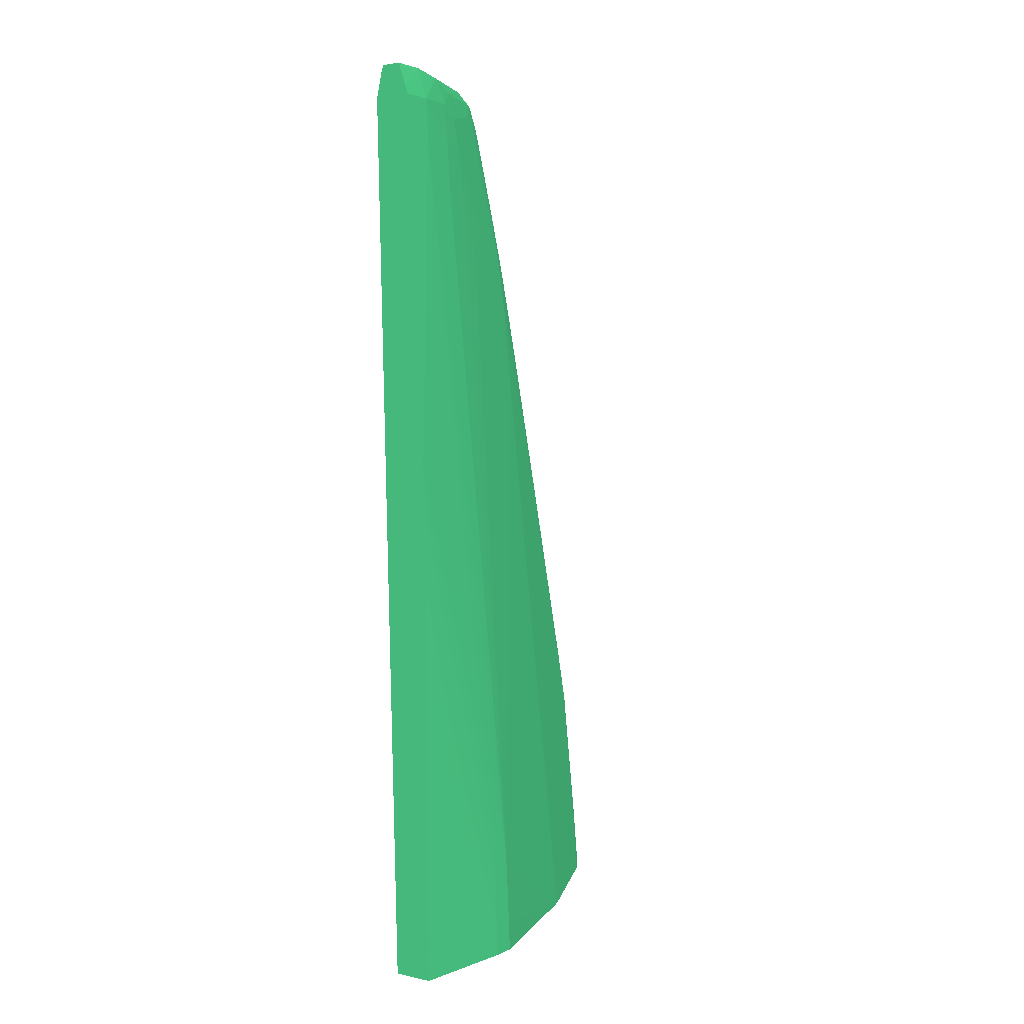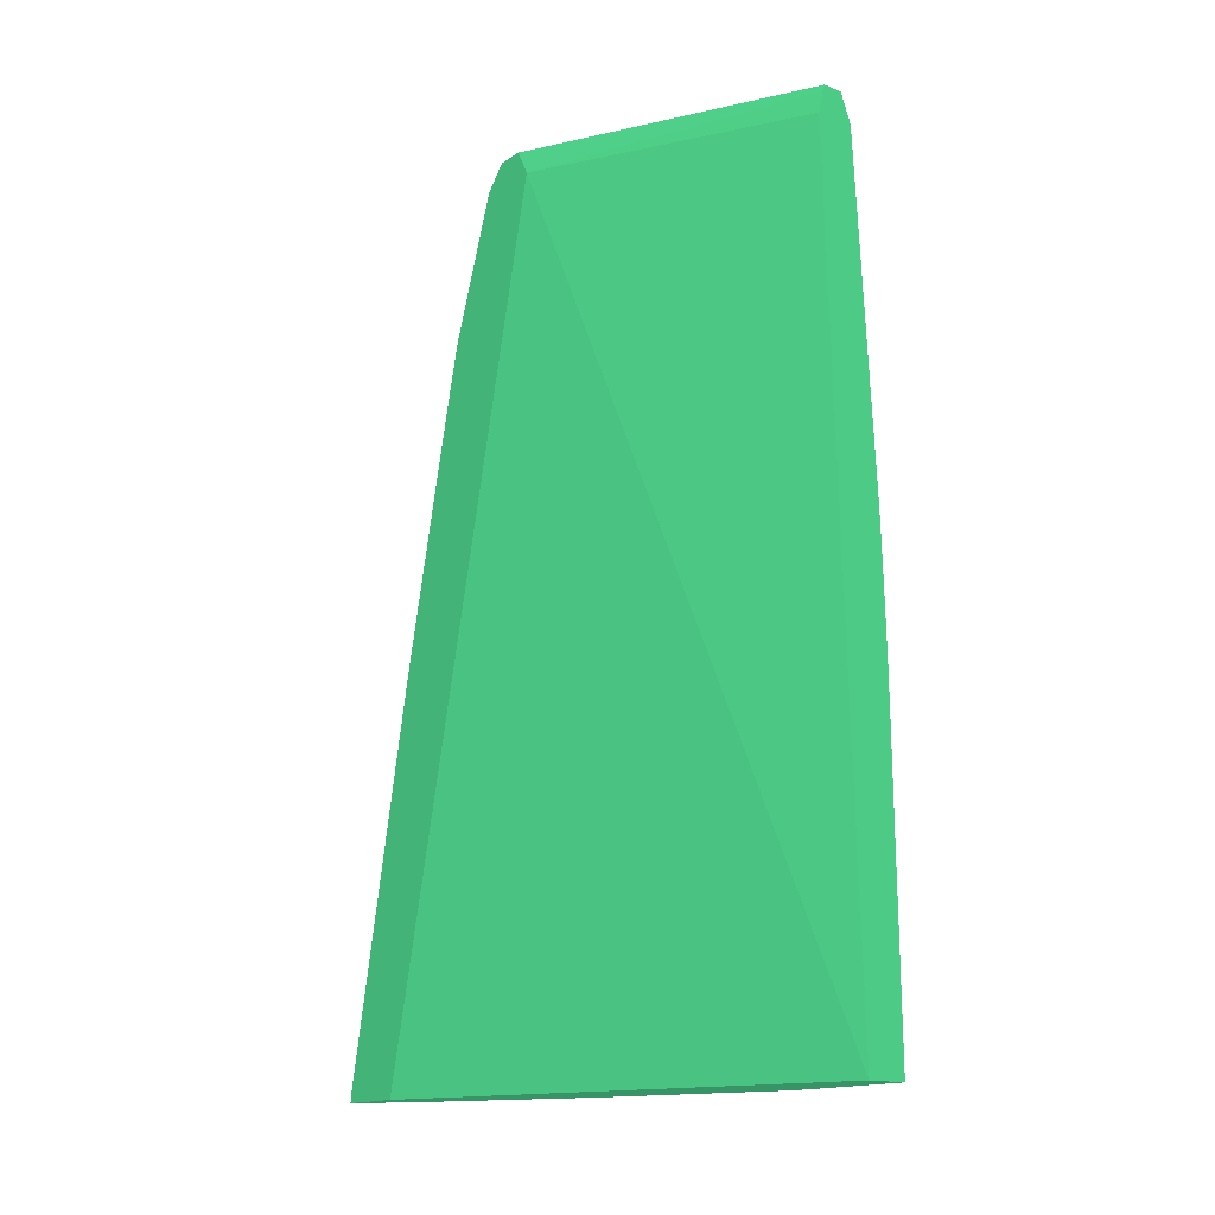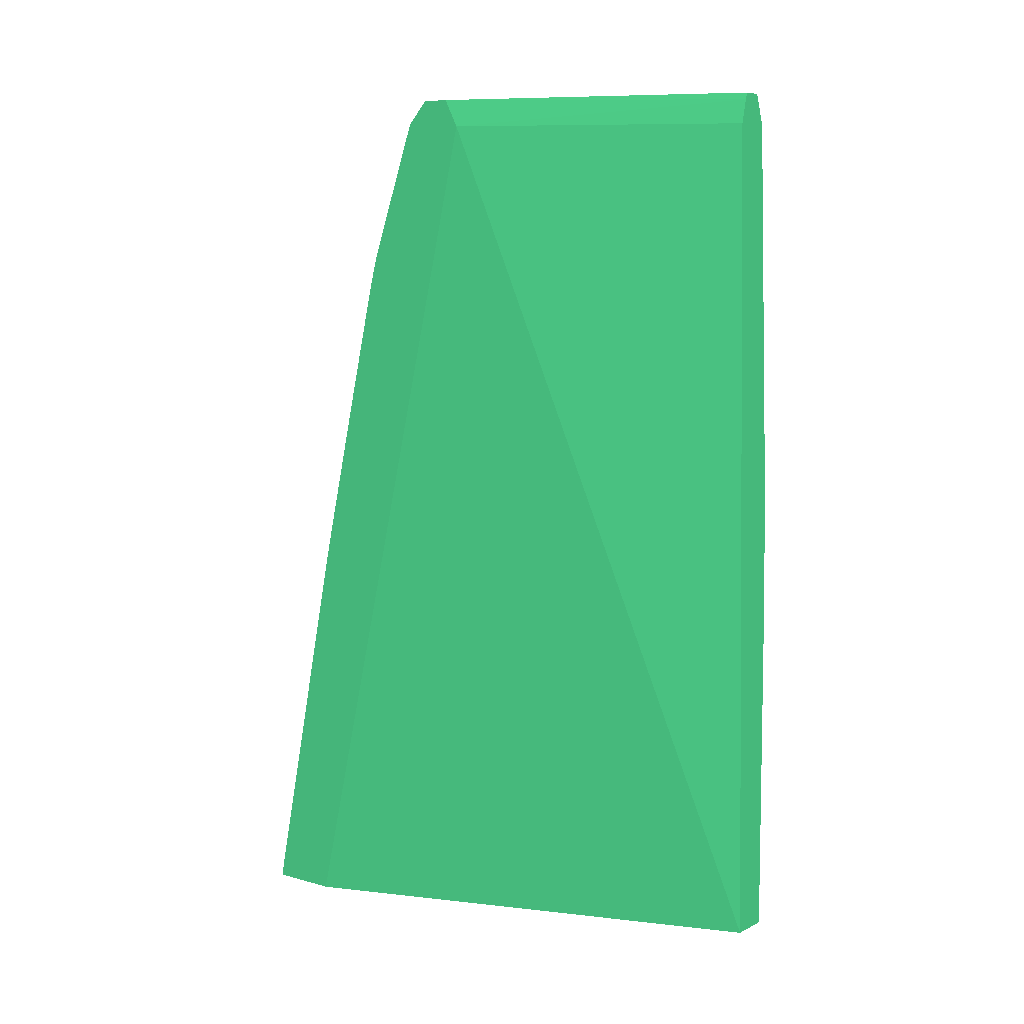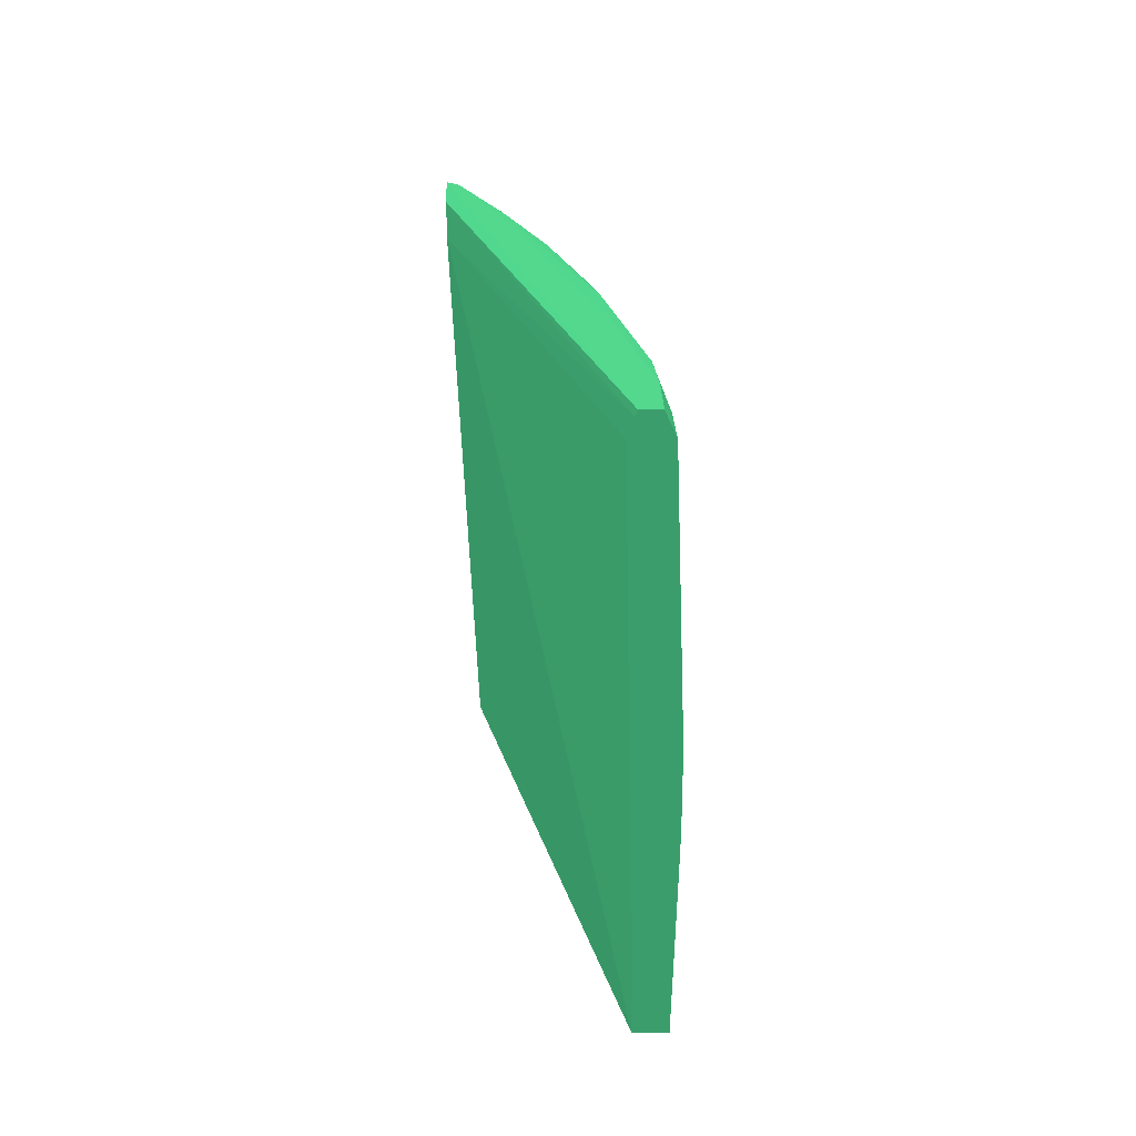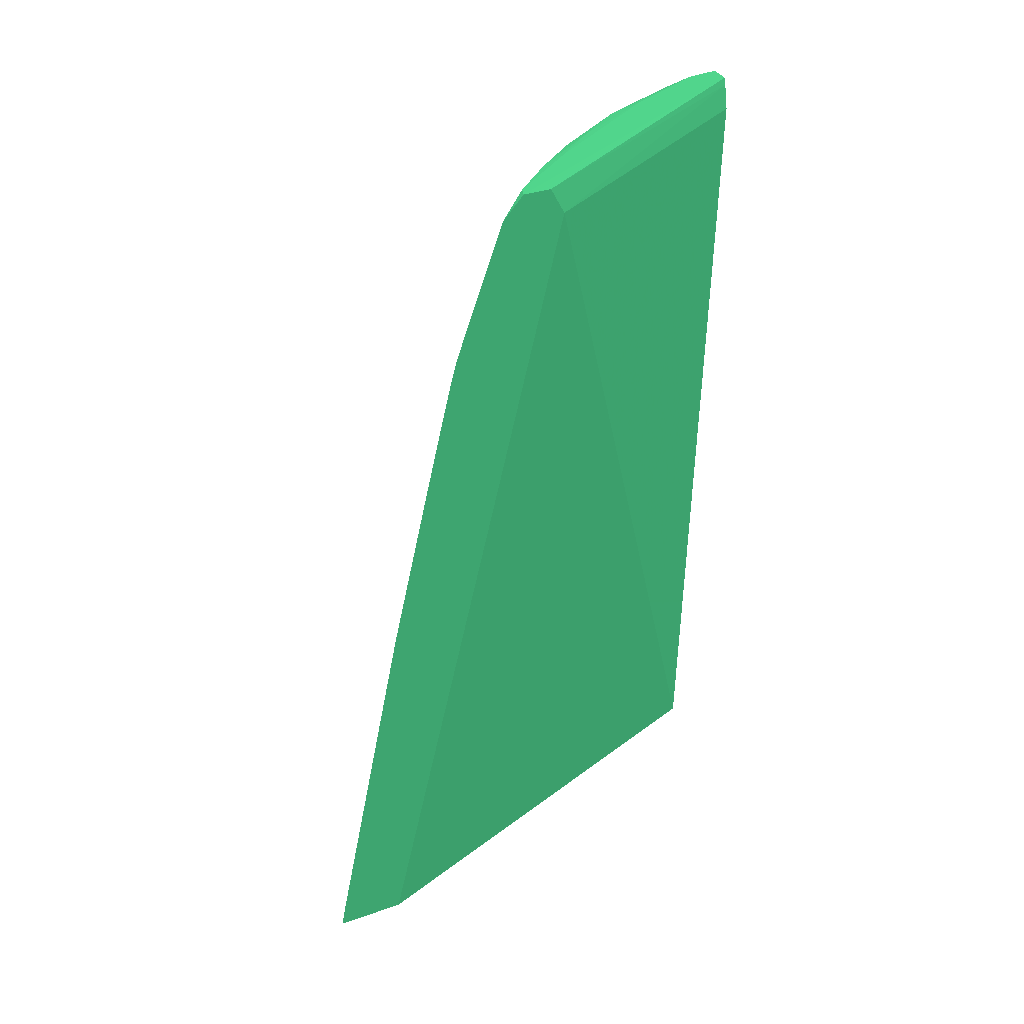
<metadata>
{"format":"obj","ext":"obj","renderer":"f3d","projection":"perspective","resolution":1024,"background":"white","views":[{"elev":2.6,"azim":38.0,"up":"+Y"},{"elev":-16.1,"azim":-37.6,"up":"+Y"},{"elev":7.8,"azim":-52.4,"up":"+Y"},{"elev":46.1,"azim":-1.2,"up":"+Y"},{"elev":36.2,"azim":-114.6,"up":"+Y"}]}
</metadata>
<code>
v 0.03925 -0.01065 -0.09295 0.1686 0.4471 0.302
v 0.03915 -0.01067 -0.09457 0.1686 0.4471 0.302
v 0.03729 -0.01072 -0.09876 0.1686 0.4471 0.302
v 0.03819 -0.01065 -0.09295 0.1686 0.4471 0.302
v 0.03973 -0.01193 -0.09295 0.1686 0.4471 0.302
v 0.03891 -0.01091 -0.09623 0.1686 0.4471 0.302
v 0.03694 -0.01083 -0.1005 0.1686 0.4471 0.302
v 0.0397 -0.01229 -0.09457 0.1686 0.4471 0.302
v 0.03609 -0.01072 -0.09876 0.1686 0.4471 0.302
v 0.03512 -0.0108 -0.103 0.1686 0.4471 0.302
v 0.03345 -0.01079 -0.105 0.1686 0.4471 0.302
v 0.03021 -0.01083 -0.1088 0.1686 0.4471 0.302
v 0.03021 -0.01083 -0.1081 0.1686 0.4471 0.302
v 0.03021 -0.01084 -0.1073 0.1686 0.4471 0.302
v 0.03806 -0.01102 -0.09295 0.1686 0.4471 0.302
v 0.03985 -0.01229 -0.09295 0.1686 0.4471 0.302
v 0.03856 -0.01144 -0.09763 0.1686 0.4471 0.302
v 0.03907 -0.0122 -0.09682 0.1686 0.4471 0.302
v 0.03653 -0.01133 -0.1019 0.1686 0.4471 0.302
v 0.03468 -0.01098 -0.1043 0.1686 0.4471 0.302
v 0.03981 -0.01438 -0.09457 0.1686 0.4471 0.302
v 0.03952 -0.01648 -0.09667 0.1686 0.4471 0.302
v 0.03939 -0.01438 -0.09667 0.1686 0.4471 0.302
v 0.03275 -0.01086 -0.1065 0.1686 0.4471 0.302
v 0.03073 -0.01083 -0.1086 0.1686 0.4471 0.302
v 0.03021 -0.01204 -0.1099 0.1686 0.4471 0.302
v 0.03021 -0.01229 -0.1066 0.1686 0.4471 0.302
v 0.03776 -0.01229 -0.09295 0.1686 0.4471 0.302
v 0.04085 -0.03138 -0.09295 0.1686 0.4471 0.302
v 0.03876 -0.01284 -0.09793 0.1686 0.4471 0.302
v 0.03713 -0.01214 -0.1011 0.1686 0.4471 0.302
v 0.03669 -0.01273 -0.1021 0.1686 0.4471 0.302
v 0.03653 -0.01764 -0.104 0.1686 0.4471 0.302
v 0.03619 -0.01438 -0.1034 0.1686 0.4471 0.302
v 0.03605 -0.01214 -0.1029 0.1686 0.4471 0.302
v 0.03491 -0.01229 -0.1046 0.1686 0.4471 0.302
v 0.03409 -0.01229 -0.1056 0.1686 0.4471 0.302
v 0.03304 -0.01229 -0.1069 0.1686 0.4471 0.302
v 0.04078 -0.03186 -0.09364 0.1686 0.4471 0.302
v 0.04078 -0.03824 -0.0957 0.1686 0.4471 0.302
v 0.04077 -0.04463 -0.09774 0.1686 0.4471 0.302
v 0.0408 -0.05271 -0.09986 0.1686 0.4471 0.302
v 0.03893 -0.01648 -0.09849 0.1686 0.4471 0.302
v 0.03886 -0.01438 -0.09819 0.1686 0.4471 0.302
v 0.03215 -0.01229 -0.1079 0.1686 0.4471 0.302
v 0.03094 -0.0125 -0.1093 0.1686 0.4471 0.302
v 0.03021 -0.01288 -0.1102 0.1686 0.4471 0.302
v 0.03021 -0.05785 -0.1172 0.1686 0.4471 0.302
v 0.039 -0.05785 -0.09295 0.1686 0.4471 0.302
v 0.04081 -0.03325 -0.09386 0.1686 0.4471 0.302
v 0.04091 -0.03325 -0.09295 0.1686 0.4471 0.302
v 0.04087 -0.0375 -0.0947 0.1686 0.4471 0.302
v 0.03713 -0.01844 -0.1031 0.1686 0.4471 0.302
v 0.03703 -0.01648 -0.1027 0.1686 0.4471 0.302
v 0.03684 -0.01438 -0.1024 0.1686 0.4471 0.302
v 0.03668 -0.01904 -0.1042 0.1686 0.4471 0.302
v 0.03609 -0.02067 -0.1054 0.1686 0.4471 0.302
v 0.03217 -0.01858 -0.11 0.1686 0.4471 0.302
v 0.03274 -0.01648 -0.1087 0.1686 0.4471 0.302
v 0.03256 -0.01484 -0.1084 0.1686 0.4471 0.302
v 0.04084 -0.04163 -0.09624 0.1686 0.4471 0.302
v 0.04086 -0.04384 -0.09677 0.1686 0.4471 0.302
v 0.04089 -0.05205 -0.09891 0.1686 0.4471 0.302
v 0.04083 -0.0542 -0.09992 0.1686 0.4471 0.302
v 0.03718 -0.05785 -0.1093 0.1686 0.4471 0.302
v 0.03713 -0.04163 -0.1071 0.1686 0.4471 0.302
v 0.03712 -0.02696 -0.1049 0.1686 0.4471 0.302
v 0.03867 -0.01963 -0.09981 0.1686 0.4471 0.302
v 0.03816 -0.01858 -0.1009 0.1686 0.4471 0.302
v 0.03749 -0.02067 -0.103 0.1686 0.4471 0.302
v 0.03189 -0.01648 -0.1097 0.1686 0.4471 0.302
v 0.03084 -0.01648 -0.1108 0.1686 0.4471 0.302
v 0.03048 -0.01438 -0.1105 0.1686 0.4471 0.302
v 0.03021 -0.01876 -0.1123 0.1686 0.4471 0.302
v 0.03021 -0.05785 -0.1209 0.1686 0.4471 0.302
v 0.04115 -0.05785 -0.09295 0.1686 0.4471 0.302
v 0.04097 -0.03534 -0.09295 0.1686 0.4471 0.302
v 0.04095 -0.03953 -0.09457 0.1686 0.4471 0.302
v 0.03682 -0.02067 -0.1044 0.1686 0.4471 0.302
v 0.03181 -0.02277 -0.1116 0.1686 0.4471 0.302
v 0.03231 -0.01989 -0.1102 0.1686 0.4471 0.302
v 0.03452 -0.03198 -0.1103 0.1686 0.4471 0.302
v 0.03202 -0.02487 -0.1119 0.1686 0.4471 0.302
v 0.03168 -0.02062 -0.1112 0.1686 0.4471 0.302
v 0.03051 -0.02067 -0.1126 0.1686 0.4471 0.302
v 0.03034 -0.01948 -0.1124 0.1686 0.4471 0.302
v 0.04094 -0.04582 -0.09667 0.1686 0.4471 0.302
v 0.04096 -0.0542 -0.09876 0.1686 0.4471 0.302
v 0.04087 -0.0563 -0.1 0.1686 0.4471 0.302
v 0.03662 -0.05785 -0.1104 0.1686 0.4471 0.302
v 0.03702 -0.0564 -0.1094 0.1686 0.4471 0.302
v 0.03705 -0.0542 -0.109 0.1686 0.4471 0.302
v 0.04089 -0.05785 -0.1001 0.1686 0.4471 0.302
v 0.03705 -0.03953 -0.1069 0.1686 0.4471 0.302
v 0.03704 -0.02487 -0.1048 0.1686 0.4471 0.302
v 0.03837 -0.02046 -0.1007 0.1686 0.4471 0.302
v 0.03695 -0.02277 -0.1046 0.1686 0.4471 0.302
v 0.03021 -0.01942 -0.1125 0.1686 0.4471 0.302
v 0.03034 -0.05785 -0.1208 0.1686 0.4471 0.302
v 0.03021 -0.05722 -0.1208 0.1686 0.4471 0.302
v 0.0303 -0.0573 -0.1208 0.1686 0.4471 0.302
v 0.04115 -0.05785 -0.09303 0.1686 0.4471 0.302
v 0.04107 -0.04163 -0.09295 0.1686 0.4471 0.302
v 0.04102 -0.03745 -0.09295 0.1686 0.4471 0.302
v 0.041 -0.04163 -0.09457 0.1686 0.4471 0.302
v 0.03077 -0.02277 -0.1128 0.1686 0.4471 0.302
v 0.03198 -0.03325 -0.114 0.1686 0.4471 0.302
v 0.03298 -0.03534 -0.1132 0.1686 0.4471 0.302
v 0.0324 -0.04674 -0.1166 0.1686 0.4471 0.302
v 0.03229 -0.04534 -0.1164 0.1686 0.4471 0.302
v 0.03214 -0.04372 -0.1163 0.1686 0.4471 0.302
v 0.03021 -0.02277 -0.1134 0.1686 0.4471 0.302
v 0.03021 -0.02067 -0.1129 0.1686 0.4471 0.302
v 0.04098 -0.04791 -0.09667 0.1686 0.4471 0.302
v 0.041 -0.0563 -0.09876 0.1686 0.4471 0.302
v 0.03698 -0.0521 -0.1089 0.1686 0.4471 0.302
v 0.03284 -0.05785 -0.1173 0.1686 0.4471 0.302
v 0.03245 -0.04791 -0.1167 0.1686 0.4471 0.302
v 0.04102 -0.05785 -0.09876 0.1686 0.4471 0.302
v 0.0369 -0.05001 -0.1087 0.1686 0.4471 0.302
v 0.03202 -0.0542 -0.1181 0.1686 0.4471 0.302
v 0.0321 -0.0563 -0.1183 0.1686 0.4471 0.302
v 0.03216 -0.05785 -0.1184 0.1686 0.4471 0.302
v 0.03021 -0.03782 -0.1168 0.1686 0.4471 0.302
v 0.03046 -0.04832 -0.1188 0.1686 0.4471 0.302
v 0.03066 -0.05001 -0.119 0.1686 0.4471 0.302
v 0.04107 -0.05785 -0.09667 0.1686 0.4471 0.302
v 0.04106 -0.04582 -0.09457 0.1686 0.4471 0.302
v 0.04106 -0.03953 -0.09295 0.1686 0.4471 0.302
v 0.04104 -0.04372 -0.09457 0.1686 0.4471 0.302
v 0.0307 -0.03115 -0.1149 0.1686 0.4471 0.302
v 0.03045 -0.02906 -0.1146 0.1686 0.4471 0.302
v 0.03031 -0.02795 -0.1145 0.1686 0.4471 0.302
v 0.03192 -0.04163 -0.116 0.1686 0.4471 0.302
v 0.03087 -0.04163 -0.1171 0.1686 0.4471 0.302
v 0.03021 -0.02719 -0.1144 0.1686 0.4471 0.302
v 0.03266 -0.05785 -0.1176 0.1686 0.4471 0.302
v 0.03021 -0.03653 -0.1165 0.1686 0.4471 0.302
v 0.03042 -0.03796 -0.1167 0.1686 0.4471 0.302
v 0.03062 -0.03953 -0.1168 0.1686 0.4471 0.302
v 0.03024 -0.03656 -0.1165 0.1686 0.4471 0.302
v 0.03021 -0.03634 -0.1165 0.1686 0.4471 0.302
f 1 2 3
f 1 3 9
f 1 9 4
f 1 4 15
f 1 15 28
f 1 28 49
f 1 49 76
f 1 76 103
f 1 103 129
f 1 129 104
f 1 104 77
f 1 77 51
f 1 51 29
f 1 29 16
f 1 16 5
f 1 5 2
f 2 6 7
f 2 7 3
f 2 5 8
f 2 8 6
f 3 7 10
f 3 10 11
f 3 11 12
f 3 12 9
f 4 9 12
f 4 12 13
f 4 13 14
f 4 14 15
f 5 16 8
f 6 17 7
f 6 8 18
f 6 18 17
f 7 17 19
f 7 19 20
f 7 20 10
f 8 16 21
f 8 21 22
f 8 22 23
f 8 23 18
f 10 20 24
f 10 24 11
f 11 24 25
f 11 25 12
f 12 25 26
f 12 26 47
f 12 47 74
f 12 74 98
f 12 98 113
f 12 113 112
f 12 112 136
f 12 136 142
f 12 142 138
f 12 138 124
f 12 124 100
f 12 100 75
f 12 75 48
f 12 48 27
f 12 27 14
f 12 14 13
f 14 27 15
f 15 27 28
f 16 29 21
f 17 18 30
f 17 30 31
f 17 31 19
f 18 23 30
f 19 31 32
f 19 32 33
f 19 33 34
f 19 34 35
f 19 35 36
f 19 36 20
f 20 36 37
f 20 37 38
f 20 38 24
f 21 29 39
f 21 39 40
f 21 40 41
f 21 41 42
f 21 42 22
f 22 42 23
f 23 42 43
f 23 43 44
f 23 44 30
f 24 38 45
f 24 45 26
f 24 26 25
f 26 45 46
f 26 46 47
f 27 48 49
f 27 49 28
f 29 50 39
f 29 51 52
f 29 52 50
f 30 44 53
f 30 53 54
f 30 54 31
f 31 54 55
f 31 55 32
f 32 55 56
f 32 56 33
f 33 56 57
f 33 57 58
f 33 58 59
f 33 59 36
f 33 36 34
f 34 36 35
f 36 59 60
f 36 60 37
f 37 60 38
f 38 60 45
f 39 50 61
f 39 61 40
f 40 61 41
f 41 61 62
f 41 62 63
f 41 63 42
f 42 63 64
f 42 64 65
f 42 65 66
f 42 66 67
f 42 67 68
f 42 68 43
f 43 68 69
f 43 69 44
f 44 69 70
f 44 70 53
f 45 60 71
f 45 71 72
f 45 72 73
f 45 73 46
f 46 73 47
f 47 73 74
f 48 75 99
f 48 99 123
f 48 123 137
f 48 137 117
f 48 117 90
f 48 90 65
f 48 65 93
f 48 93 119
f 48 119 127
f 48 127 102
f 48 102 76
f 48 76 49
f 50 52 61
f 51 77 78
f 51 78 62
f 51 62 52
f 52 62 61
f 53 70 79
f 53 79 56
f 53 56 54
f 54 56 55
f 56 79 57
f 57 80 81
f 57 81 58
f 57 79 82
f 57 82 83
f 57 83 80
f 58 81 80
f 58 80 84
f 58 84 85
f 58 85 86
f 58 86 71
f 58 71 60
f 58 60 59
f 62 78 87
f 62 87 63
f 63 88 64
f 63 87 88
f 64 88 89
f 64 89 65
f 65 90 91
f 65 91 92
f 65 92 66
f 65 89 93
f 66 94 67
f 66 92 94
f 67 95 96
f 67 96 68
f 67 94 95
f 68 96 70
f 68 70 69
f 70 97 79
f 70 96 95
f 70 95 97
f 71 86 72
f 72 86 73
f 73 86 74
f 74 86 98
f 75 100 101
f 75 101 99
f 76 102 103
f 77 104 105
f 77 105 78
f 78 105 87
f 79 97 82
f 80 106 85
f 80 85 84
f 80 83 107
f 80 107 106
f 82 108 107
f 82 107 83
f 82 97 109
f 82 109 110
f 82 110 111
f 82 111 108
f 85 106 112
f 85 112 113
f 85 113 98
f 85 98 86
f 87 105 114
f 87 114 88
f 88 115 89
f 88 114 115
f 89 115 93
f 90 116 92
f 90 92 91
f 90 117 118
f 90 118 116
f 92 116 94
f 93 115 119
f 94 116 120
f 94 120 109
f 94 109 95
f 95 109 97
f 99 121 122
f 99 122 123
f 99 101 109
f 99 109 121
f 100 124 125
f 100 125 101
f 101 125 126
f 101 126 111
f 101 111 110
f 101 110 109
f 102 127 128
f 102 128 103
f 103 128 129
f 104 129 130
f 104 130 105
f 105 130 115
f 105 115 114
f 106 131 132
f 106 132 133
f 106 133 112
f 106 107 134
f 106 134 131
f 107 108 111
f 107 111 134
f 109 120 118
f 109 118 121
f 111 126 135
f 111 135 134
f 112 133 136
f 115 130 119
f 116 118 120
f 117 137 118
f 118 137 122
f 118 122 121
f 119 130 128
f 119 128 127
f 122 137 123
f 124 138 139
f 124 139 125
f 125 139 140
f 125 140 135
f 125 135 126
f 128 130 129
f 131 134 139
f 131 139 132
f 132 139 133
f 133 139 141
f 133 141 136
f 134 135 140
f 134 140 139
f 136 141 142
f 138 142 141
f 138 141 139

</code>
